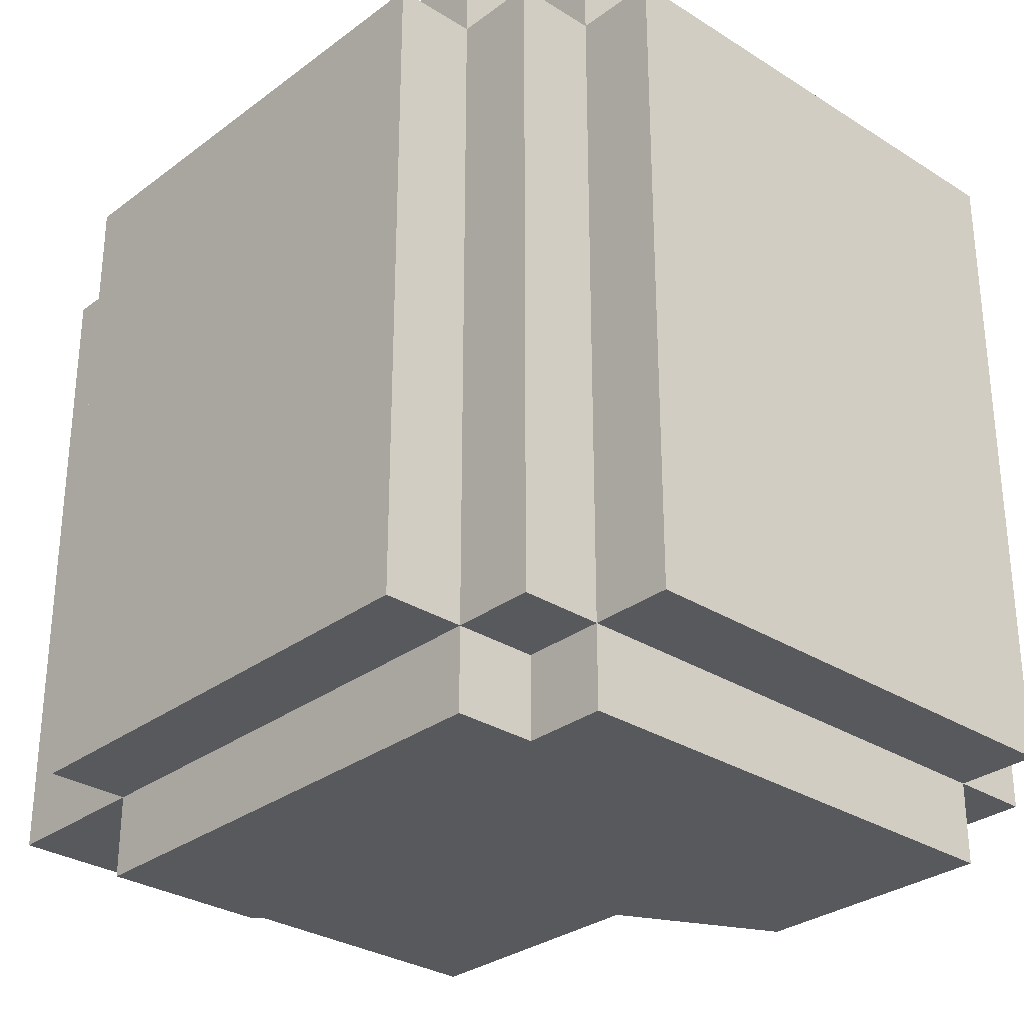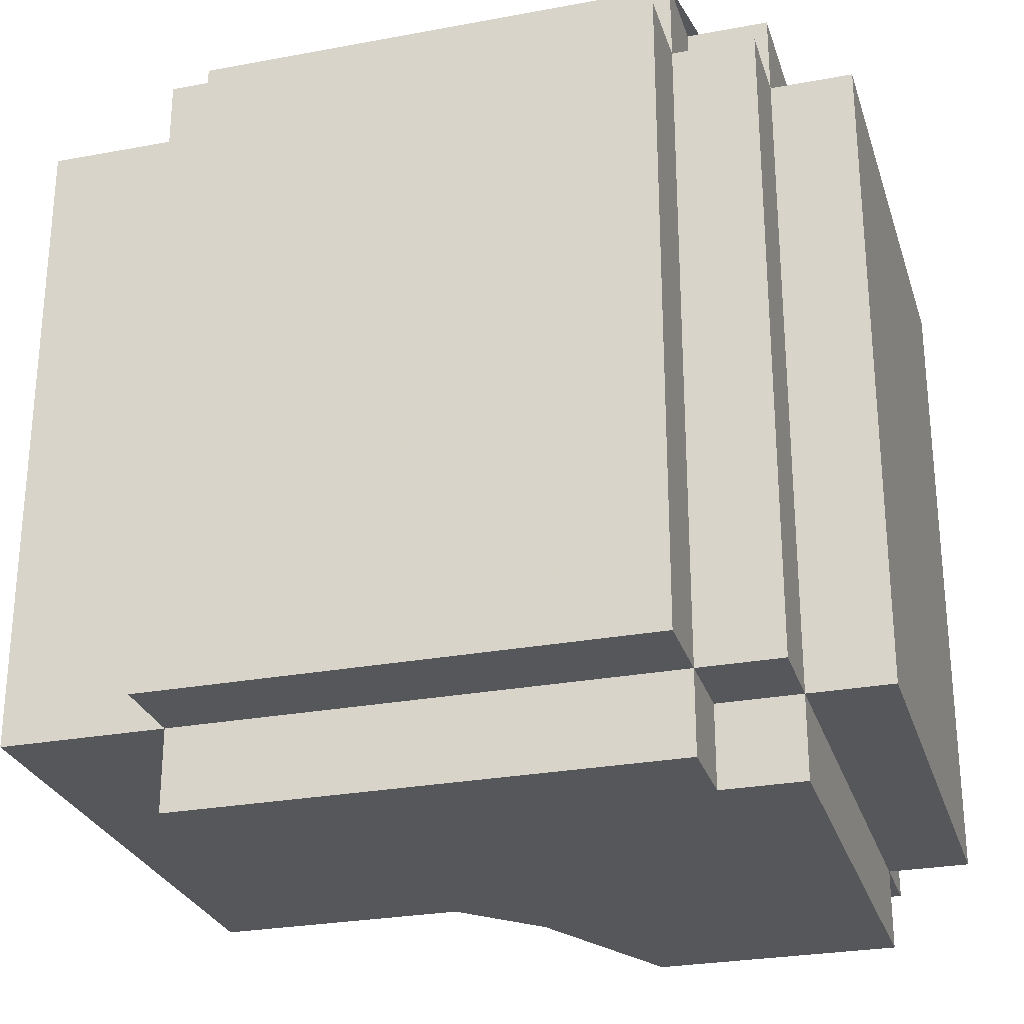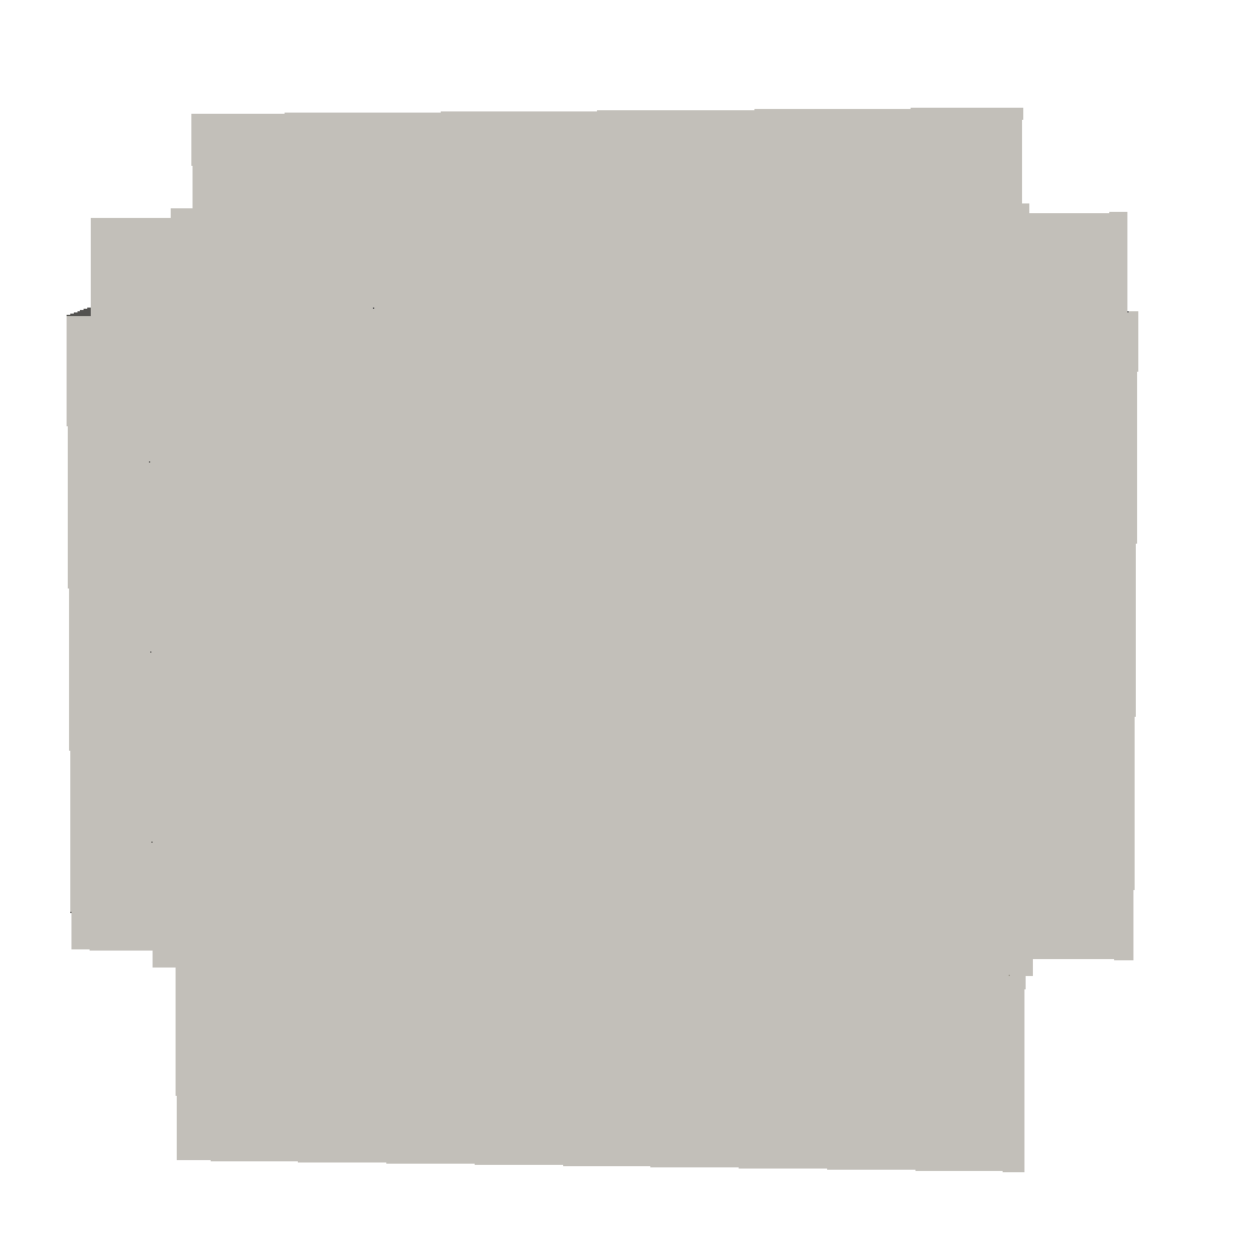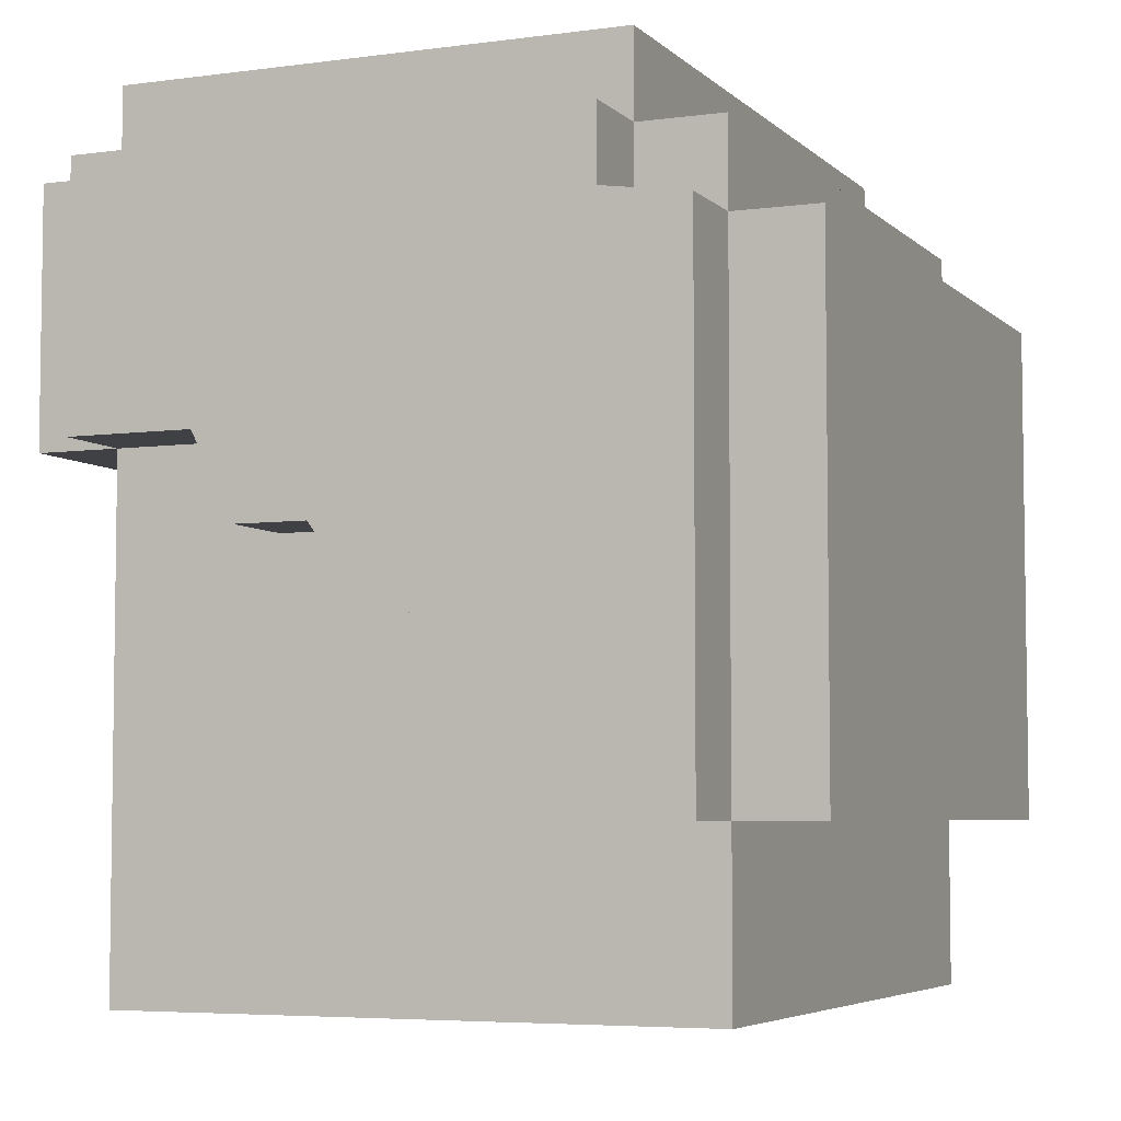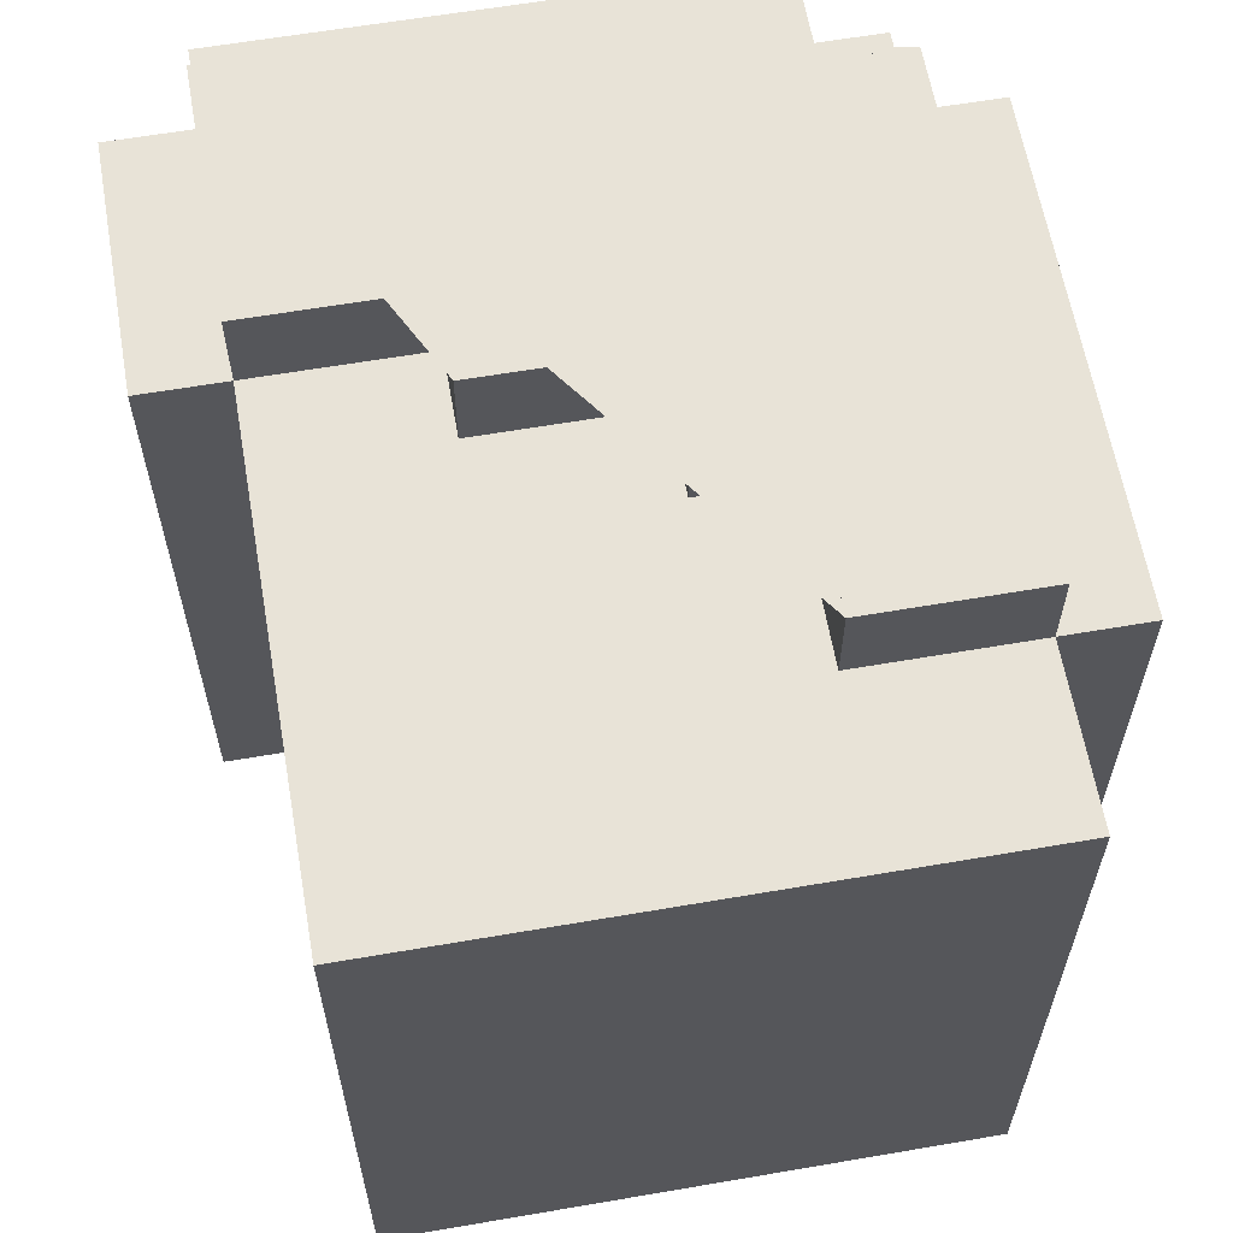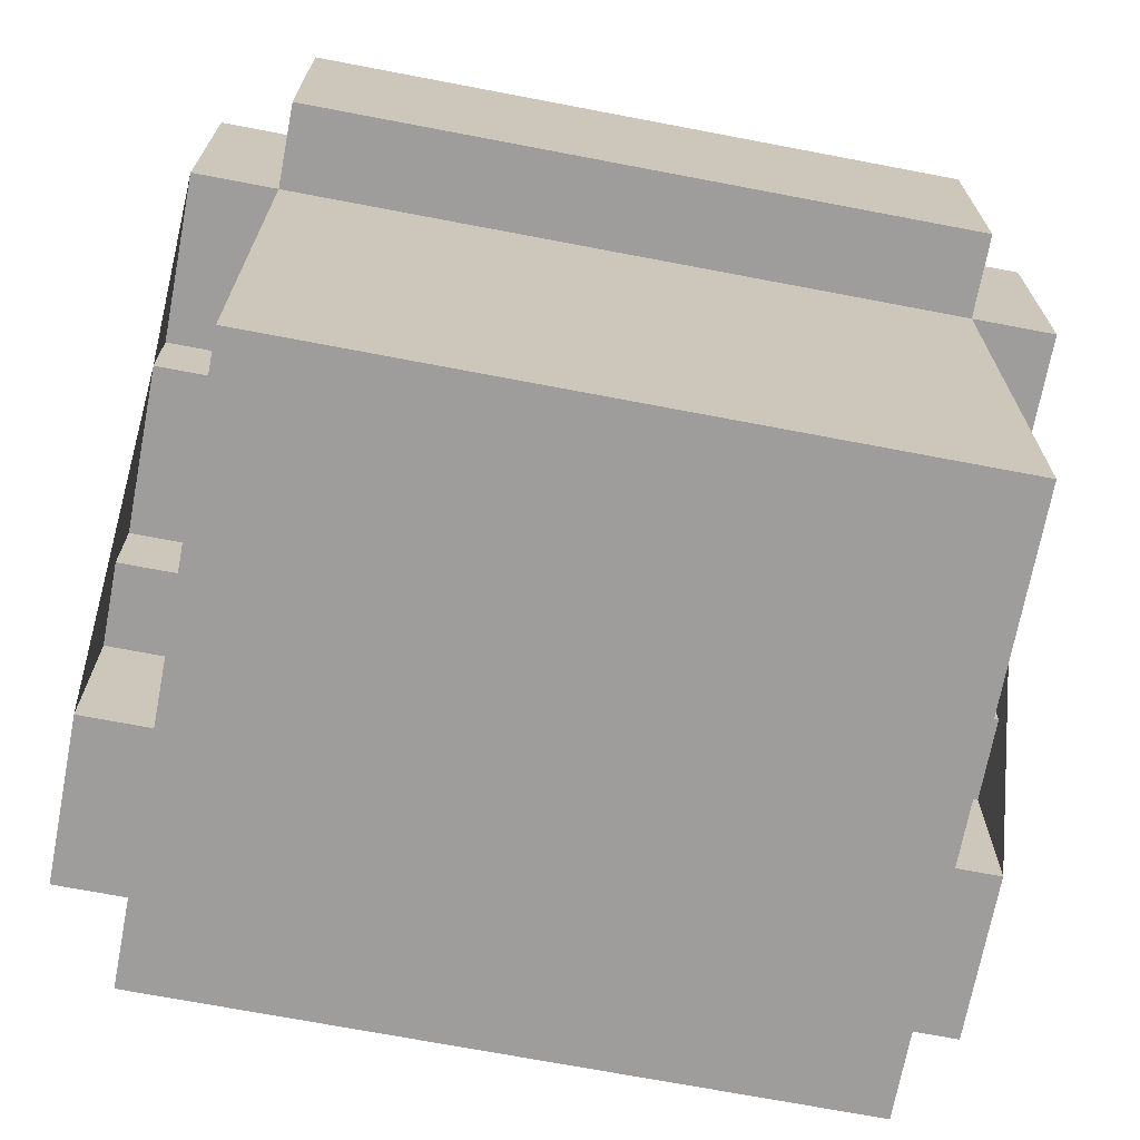
<metadata>
{"format":"obj","ext":"obj","renderer":"f3d","projection":"perspective","resolution":1024,"background":"white","views":[{"elev":-30.0,"azim":137.3,"up":"+Z"},{"elev":-27.2,"azim":106.1,"up":"+Z"},{"elev":2.4,"azim":93.6,"up":"+Y"},{"elev":-5.3,"azim":23.0,"up":"+Y"},{"elev":61.8,"azim":-9.9,"up":"+Z"},{"elev":-70.4,"azim":-100.8,"up":"+Y"}]}
</metadata>
<code>
o Untitled.009_Untitled.011
v -2.1 0.6 -2.755
v -2.1 0.6 -3.555
v -2.1 0.9 -2.755
v -2.1 0.9 -3.555
v -2 -0 -2.755
v -2 -0 -3.555
v -2 0.6 -2.655
v -2 0.6 -2.755
v -2 0.6 -3.555
v -2 0.6 -3.655
v -2 0.9 -2.655
v -2 0.9 -2.755
v -2 0.9 -3.555
v -2 0.9 -3.655
v -2 1 -2.755
v -2 1 -3.555
v -1.8 0.5 -2.655
v -1.8 0.5 -2.755
v -1.8 0.5 -3.555
v -1.8 0.5 -3.655
v -1.8 0.6 -2.655
v -1.8 0.6 -2.755
v -1.8 0.6 -3.555
v -1.8 0.6 -3.655
v -1.6 0.4 -2.655
v -1.6 0.4 -2.755
v -1.6 0.4 -3.555
v -1.6 0.4 -3.655
v -1.6 0.5 -2.655
v -1.6 0.5 -2.755
v -1.6 0.5 -3.555
v -1.6 0.5 -3.655
v -1.5 0.2 -2.655
v -1.5 0.2 -2.755
v -1.5 0.2 -3.555
v -1.5 0.2 -3.655
v -1.5 0.4 -2.655
v -1.5 0.4 -2.755
v -1.5 0.4 -3.555
v -1.5 0.4 -3.655
v -1.4 0.8 -2.655
v -1.4 0.8 -2.755
v -1.4 0.8 -3.555
v -1.4 0.8 -3.655
v -1.4 0.9 -2.655
v -1.4 0.9 -2.755
v -1.4 0.9 -3.555
v -1.4 0.9 -3.655
v -1.4 1 -2.755
v -1.4 1 -3.555
v -1.3 -0 -2.755
v -1.3 -0 -3.555
v -1.3 0.2 -2.655
v -1.3 0.2 -2.755
v -1.3 0.2 -3.555
v -1.3 0.2 -3.655
v -1.3 0.8 -2.655
v -1.3 0.8 -2.755
v -1.3 0.8 -3.555
v -1.3 0.8 -3.655
v -1.3 0.9 -2.755
v -1.3 0.9 -3.555
v -1.2 0.2 -2.755
v -1.2 0.2 -3.555
v -1.2 0.8 -2.755
v -1.2 0.8 -3.555
v -1.4 0.8 -2.755
v -1.4 0.8 -2.755
f 18 17 21 22
f 6 5 8 9
f 3 1 8 12
f 2 4 13 9
f 8 7 11 12
f 26 25 29 30
f 23 9 10 24
f 34 33 37 38
f 31 19 20 32
f 53 33 34 54
f 39 27 28 40
f 58 54 63 65
f 13 16 50 47
f 58 59 62 61
f 55 59 66 64
f 43 47 62 59
f 58 65 66 59
f 15 49 50 16
f 63 64 66 65
f 2 1 3 4
f 5 51 54 34 38 26 30 18 22 8
f 46 67 58 61
f 5 6 52 51
f 41 42 46 45
f 53 54 58 57
f 8 1 2 9
f 9 23 19 31 27 39 35 55 52 6
f 13 12 15 16
f 43 44 48 47
f 55 56 60 59
f 11 7 21 17 29 25 37 33 53 57 41 45
f 20 24 10 14 48 44 60 56 36 40 28 32
f 51 52 55 54
f 63 54 55 64
f 55 35 36 56
f 36 35 39 40
f 28 27 31 32
f 37 25 26 38
f 20 19 23 24
f 29 17 18 30
f 21 7 8 22
f 10 9 13 14
f 15 12 46 49
f 46 61 62 47
f 13 47 48 14
f 41 57 58 68
f 11 45 46 12
f 43 59 60 44
f 3 12 13 4
f 46 47 50 49

</code>
